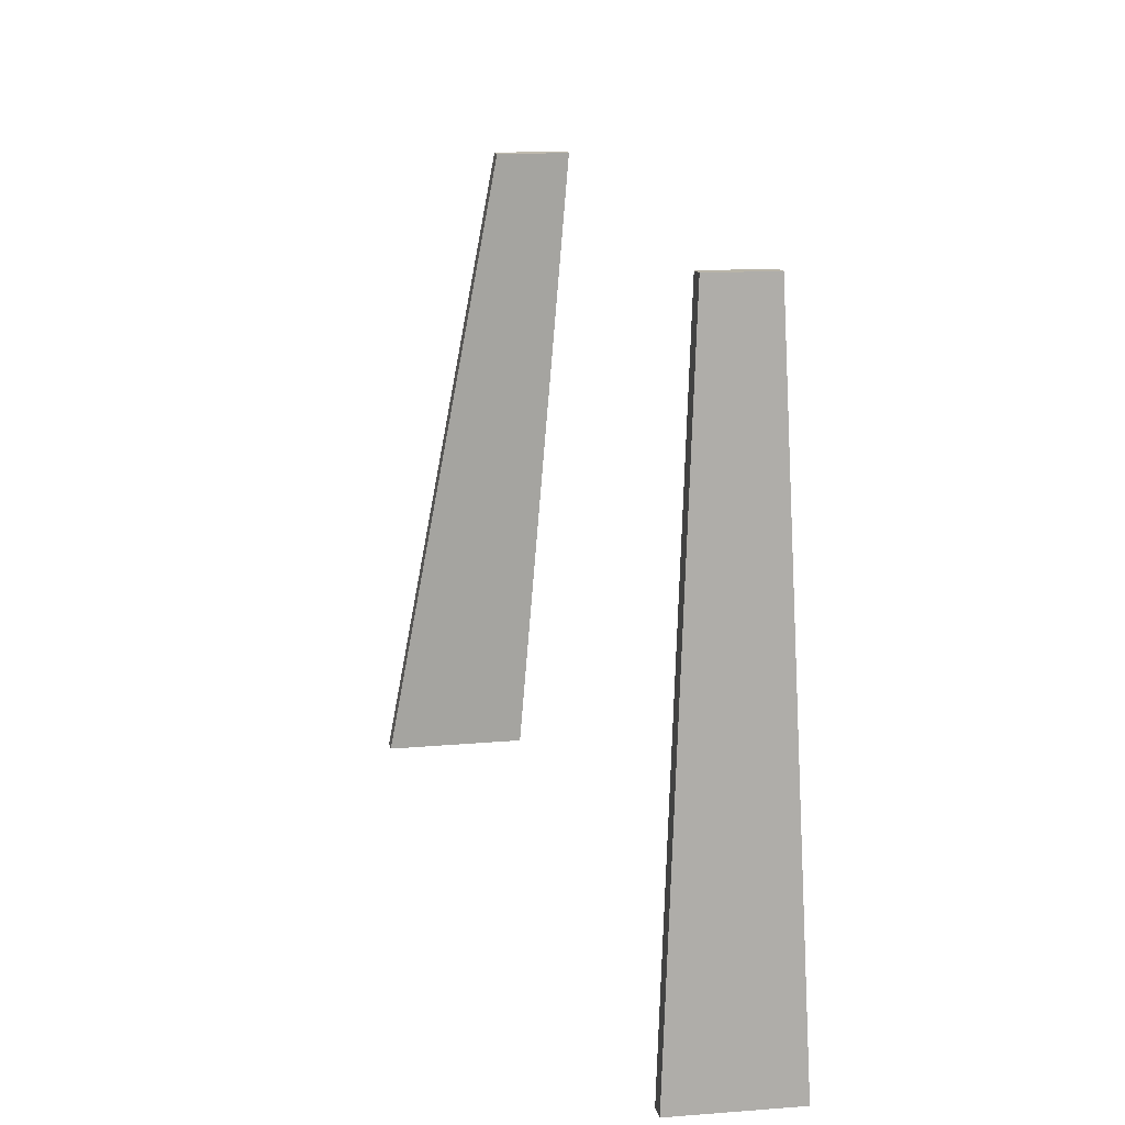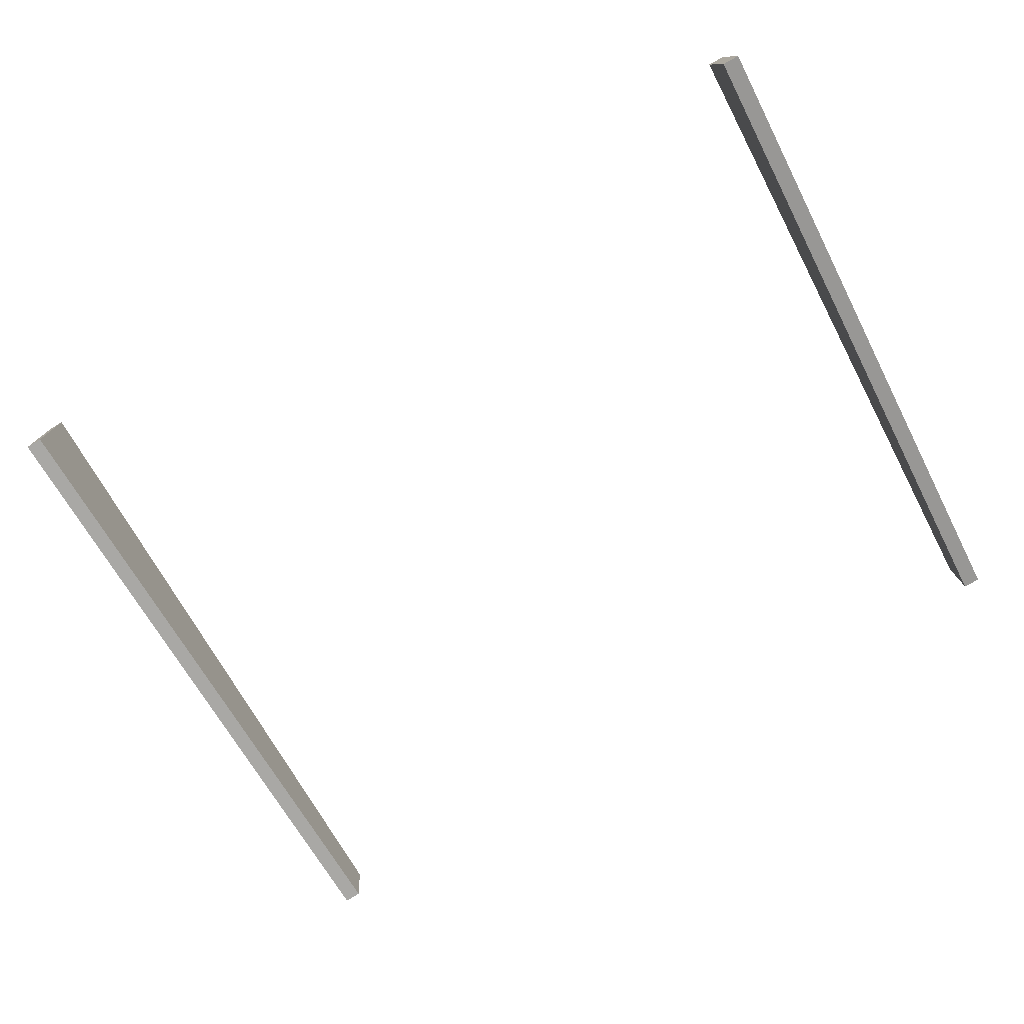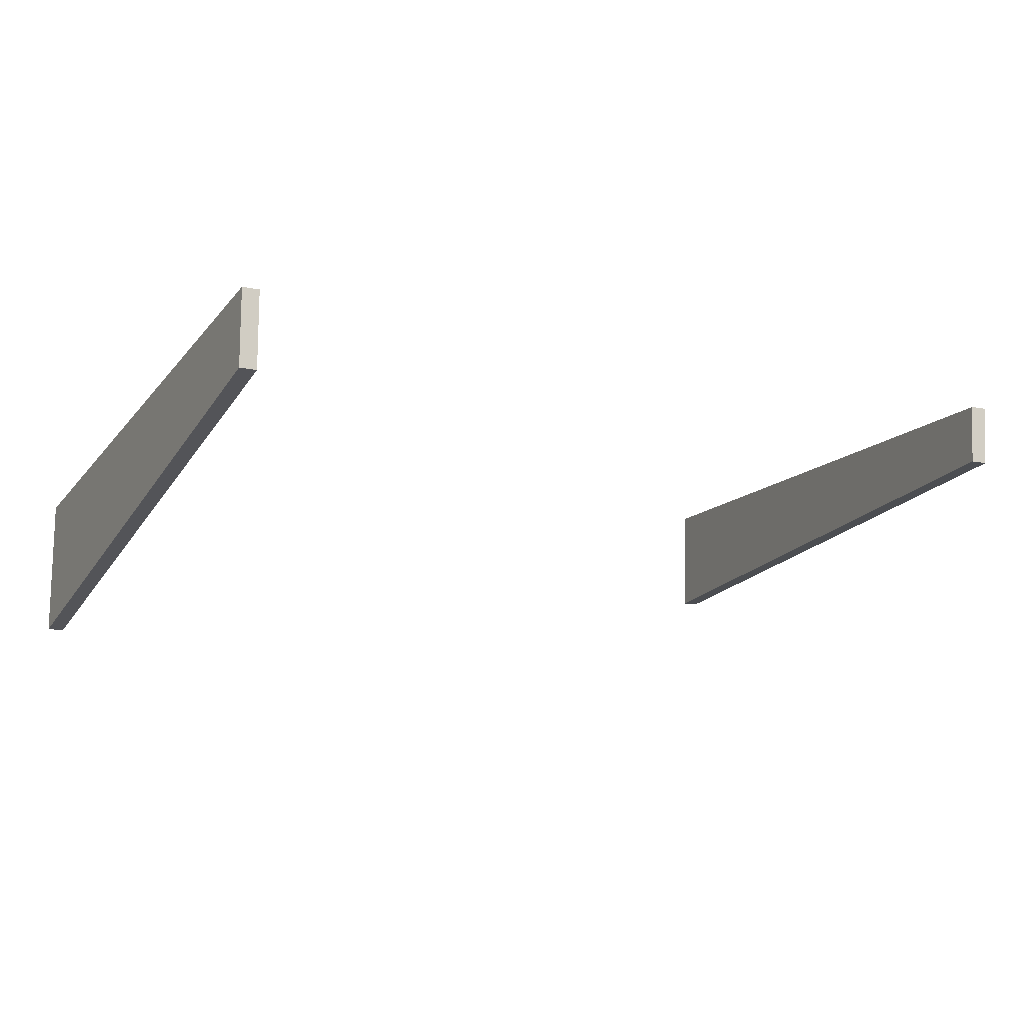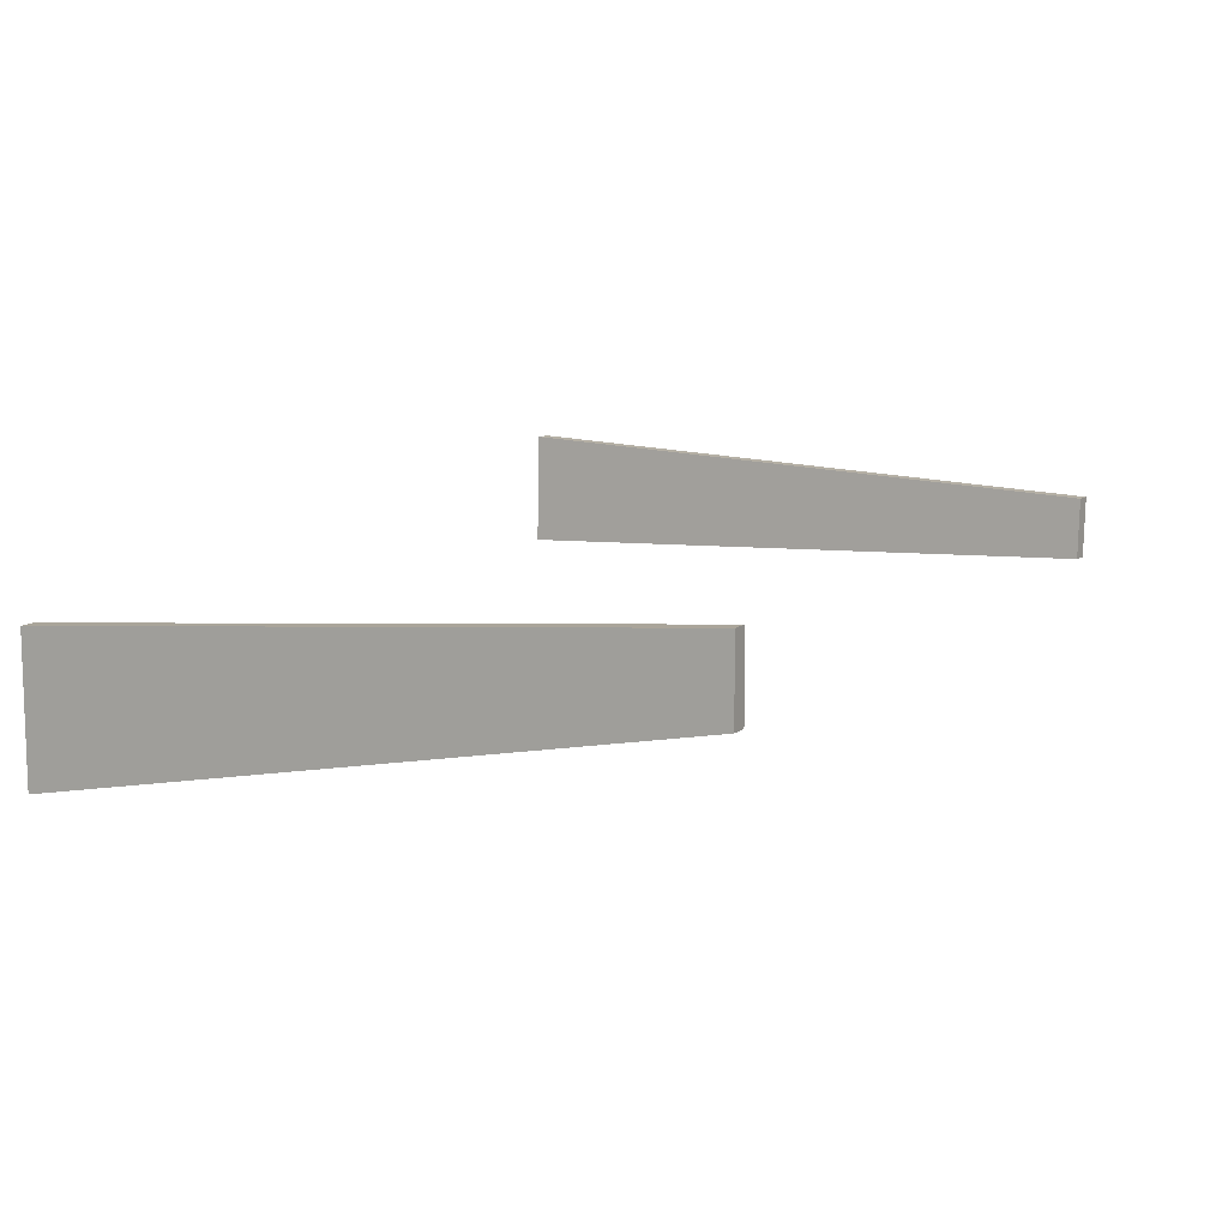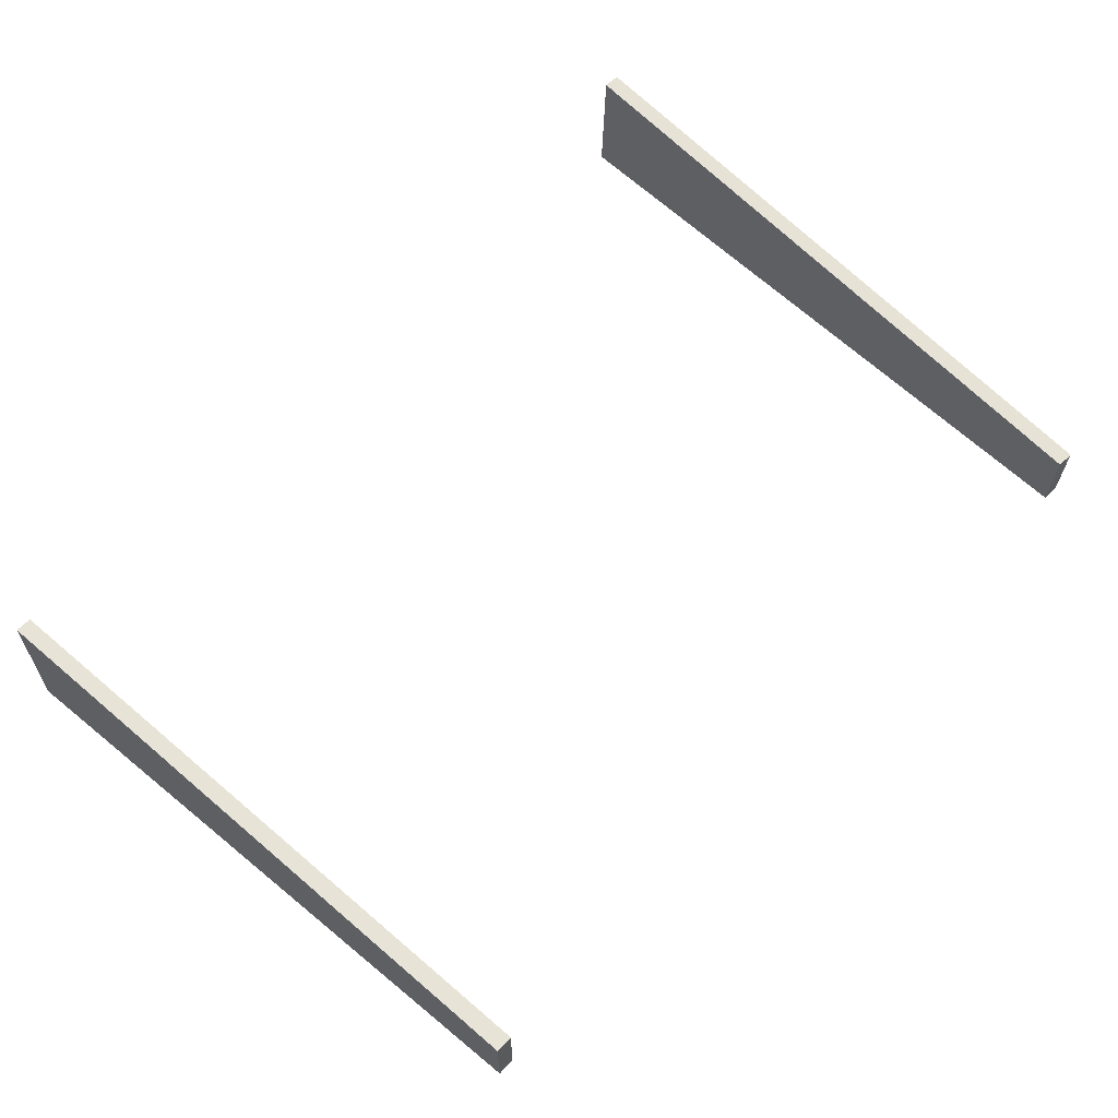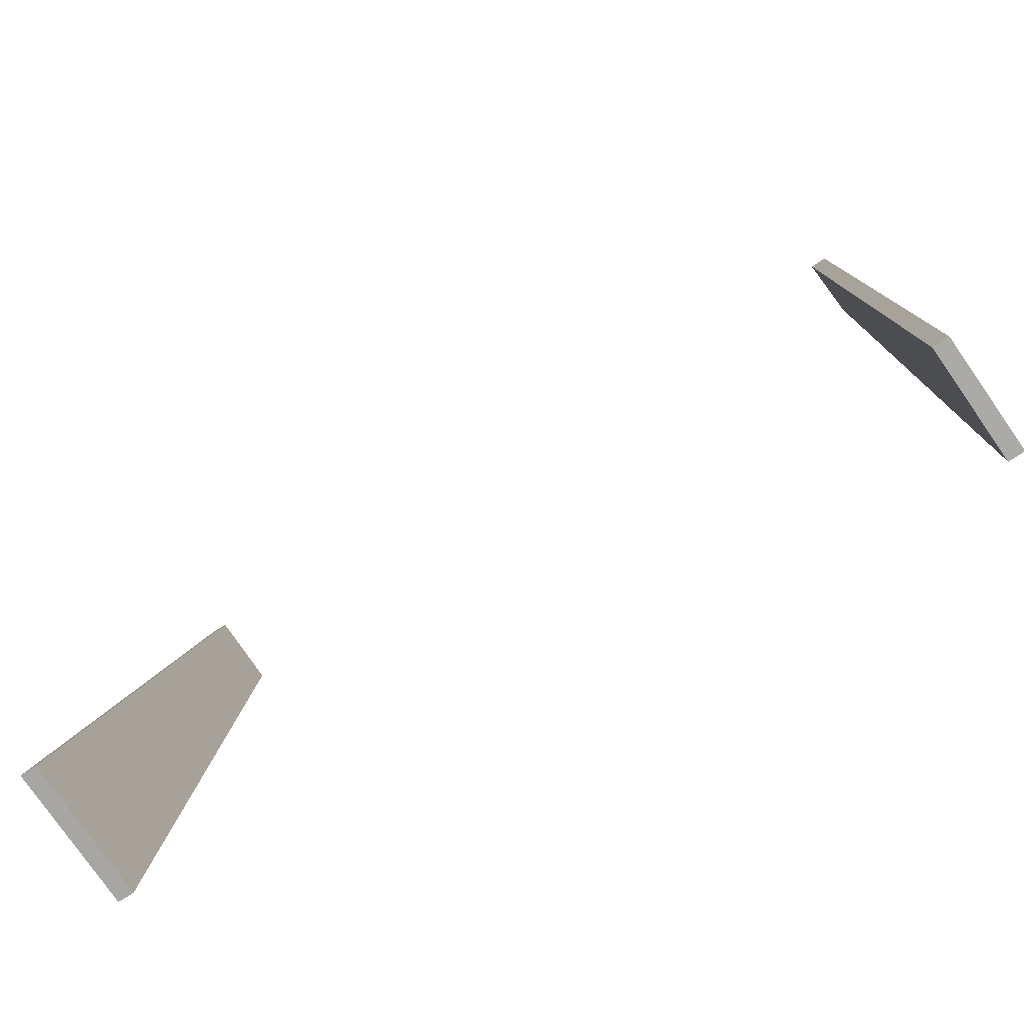
<metadata>
{"format":"obj","ext":"obj","renderer":"f3d","projection":"perspective","resolution":1024,"background":"white","views":[{"elev":15.8,"azim":-100.7,"up":"+Y"},{"elev":-77.1,"azim":28.8,"up":"+Z"},{"elev":-14.5,"azim":154.2,"up":"+Z"},{"elev":10.1,"azim":118.3,"up":"+Z"},{"elev":61.7,"azim":133.2,"up":"+Z"},{"elev":-74.0,"azim":-146.7,"up":"+Y"}]}
</metadata>
<code>
g default
v 0.9513 -0.09418 -0.4359
v 0.9515 -0.09418 -0.1174
v 0.9205 1.337 -0.1685
v 0.9206 1.337 -0.001605
v 0.9568 1.337 -0.1686
v 0.957 1.337 -0.001632
v 0.9877 -0.09418 -0.4359
v 0.9879 -0.09418 -0.1174
g polySurface258 pizzarron_pCube3
f 1 2 4 3
f 3 4 6 5
f 5 6 8 7
f 7 8 2 1
f 2 8 6 4
f 7 1 3 5
g default
v -0.9325 -0.09242 -0.1987
v -0.9413 -0.09198 0.06331
v -0.8621 1.337 -0.135
v -0.871 1.337 -0.000526
v -0.8258 1.335 -0.135
v -0.8347 1.336 -0.000553
v -0.8962 -0.09421 -0.1987
v -0.905 -0.09377 0.06328
g pizzarron_pCube3 polySurface259
f 9 10 12 11
f 11 12 14 13
f 13 14 16 15
f 15 16 10 9
f 10 16 14 12
f 15 9 11 13

</code>
